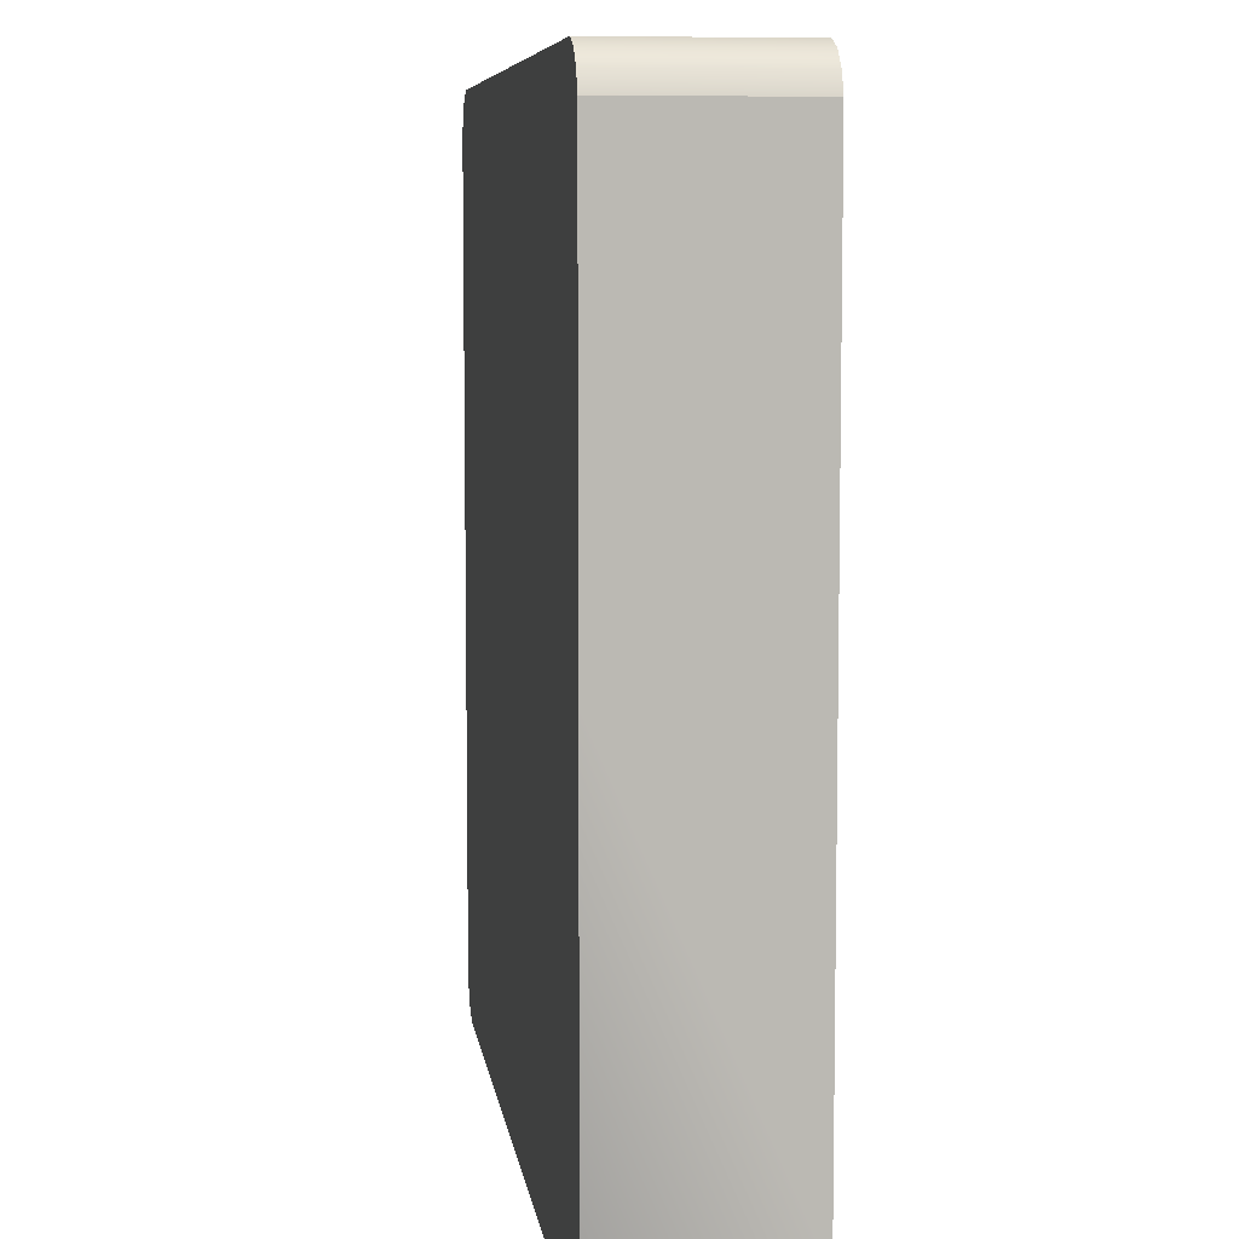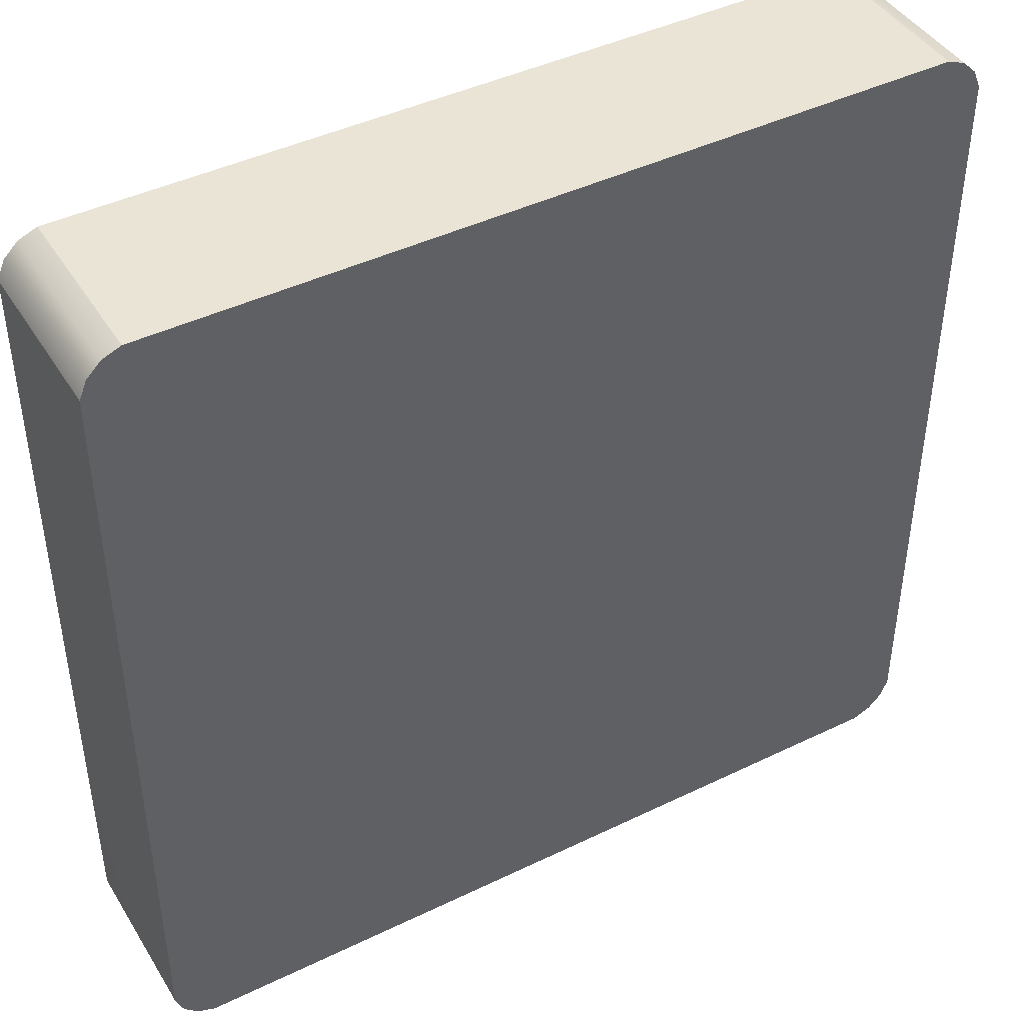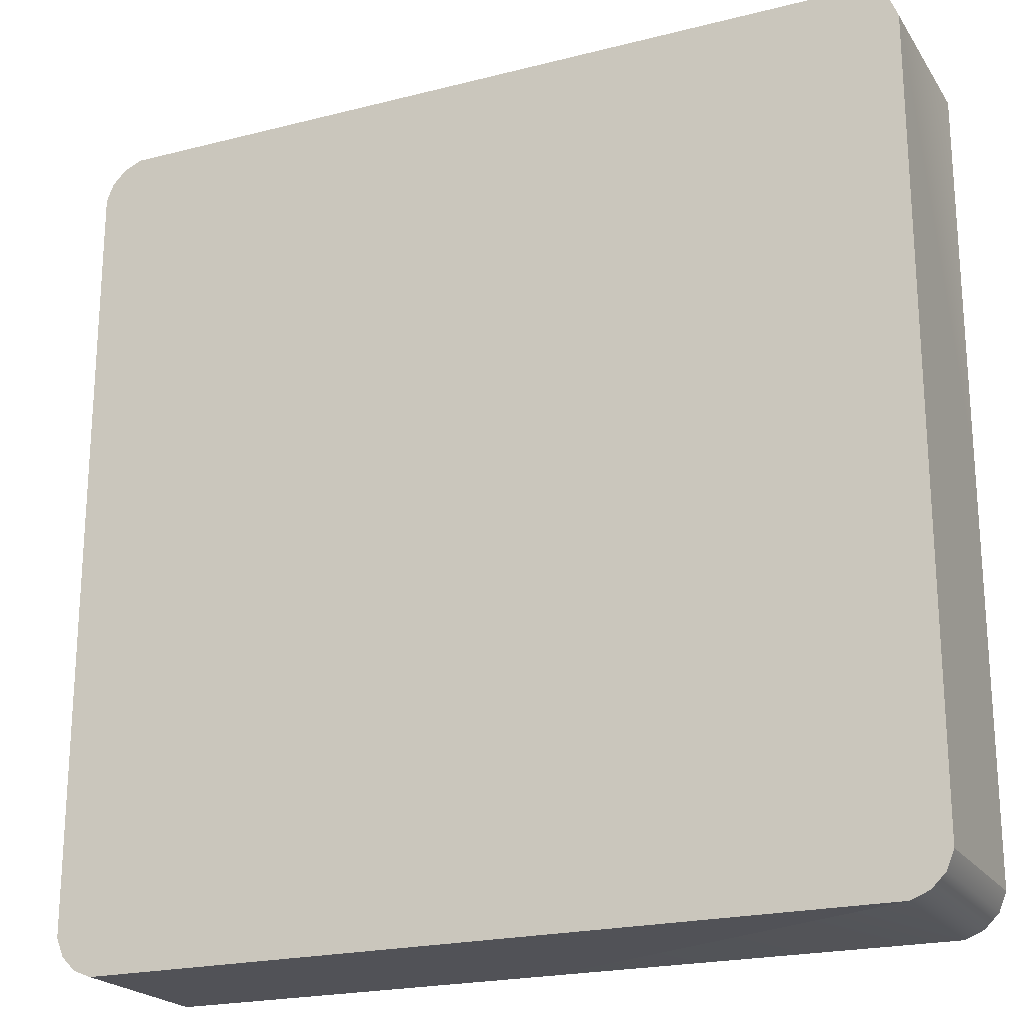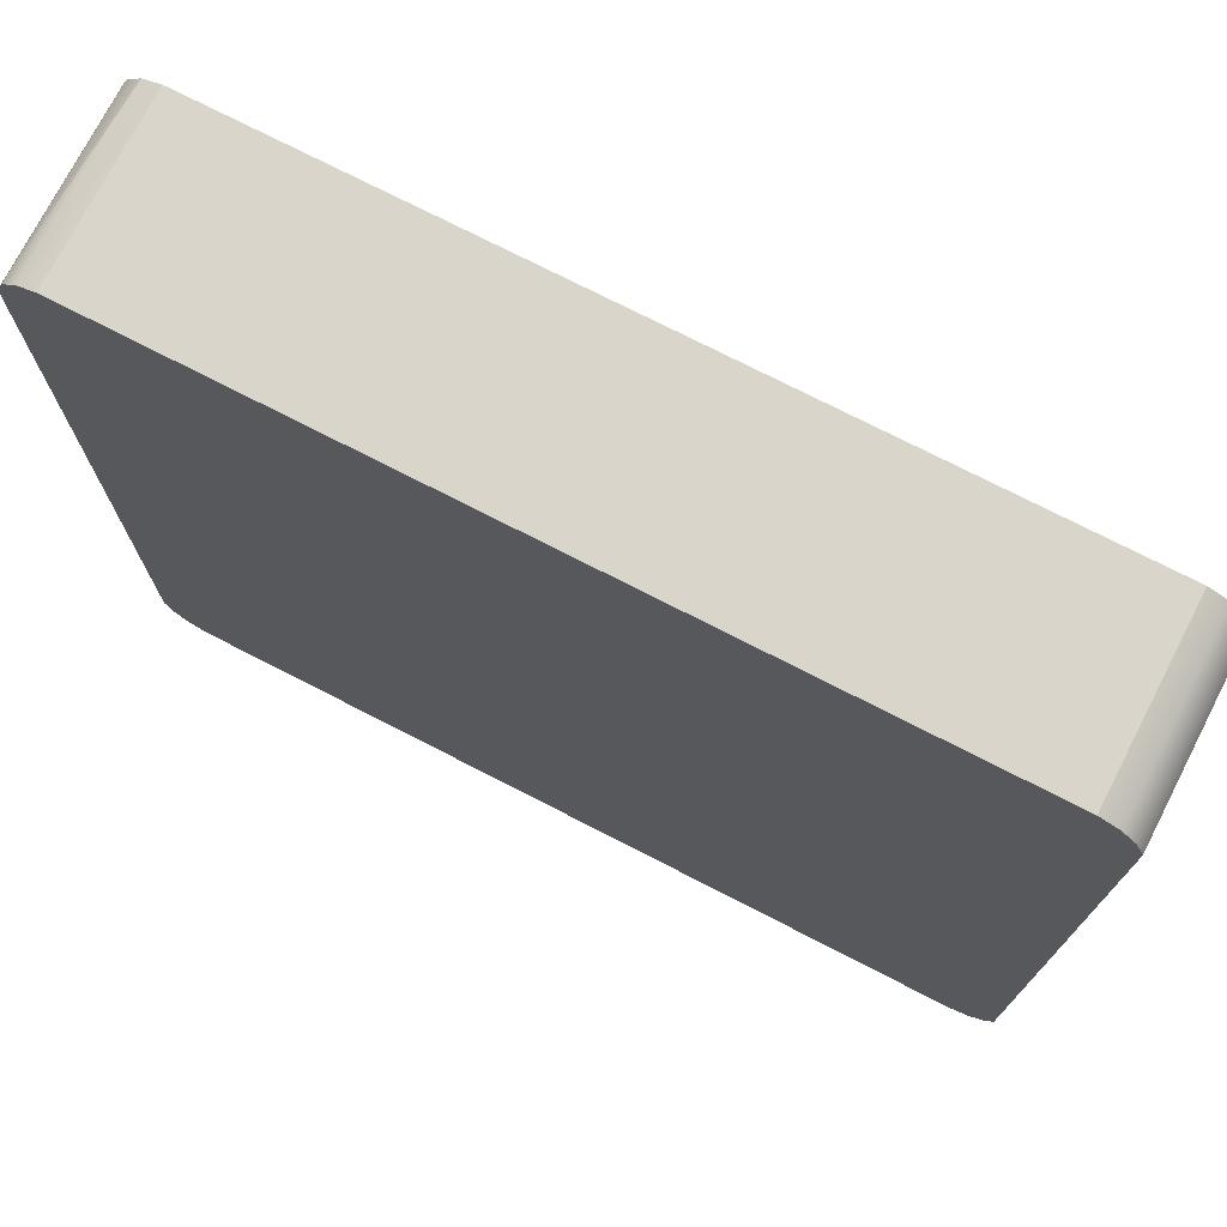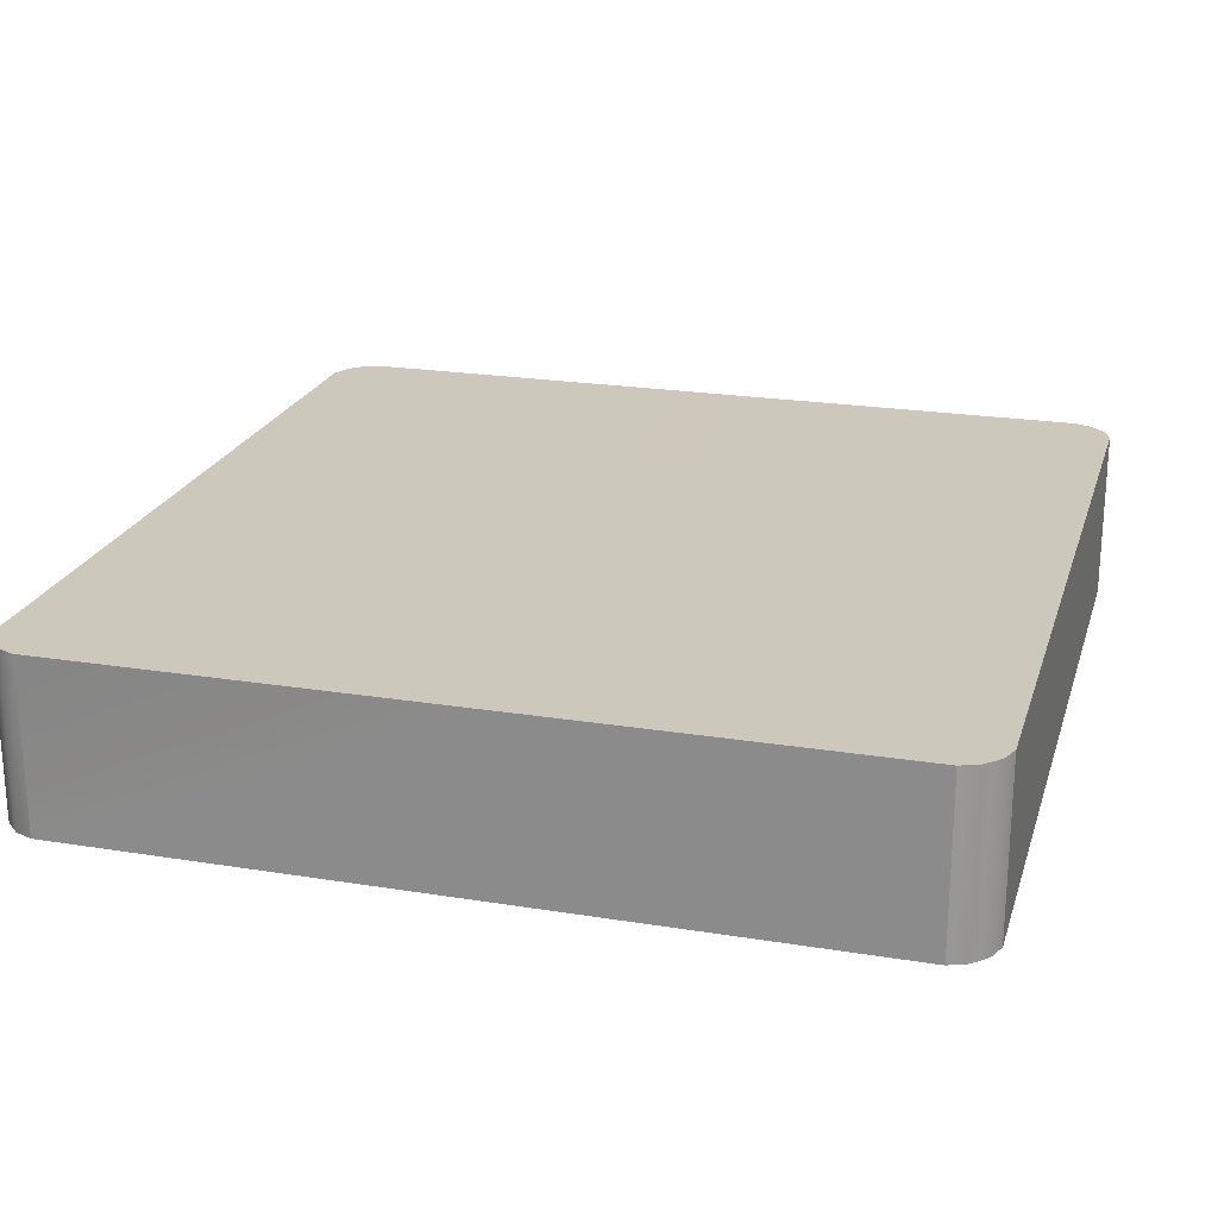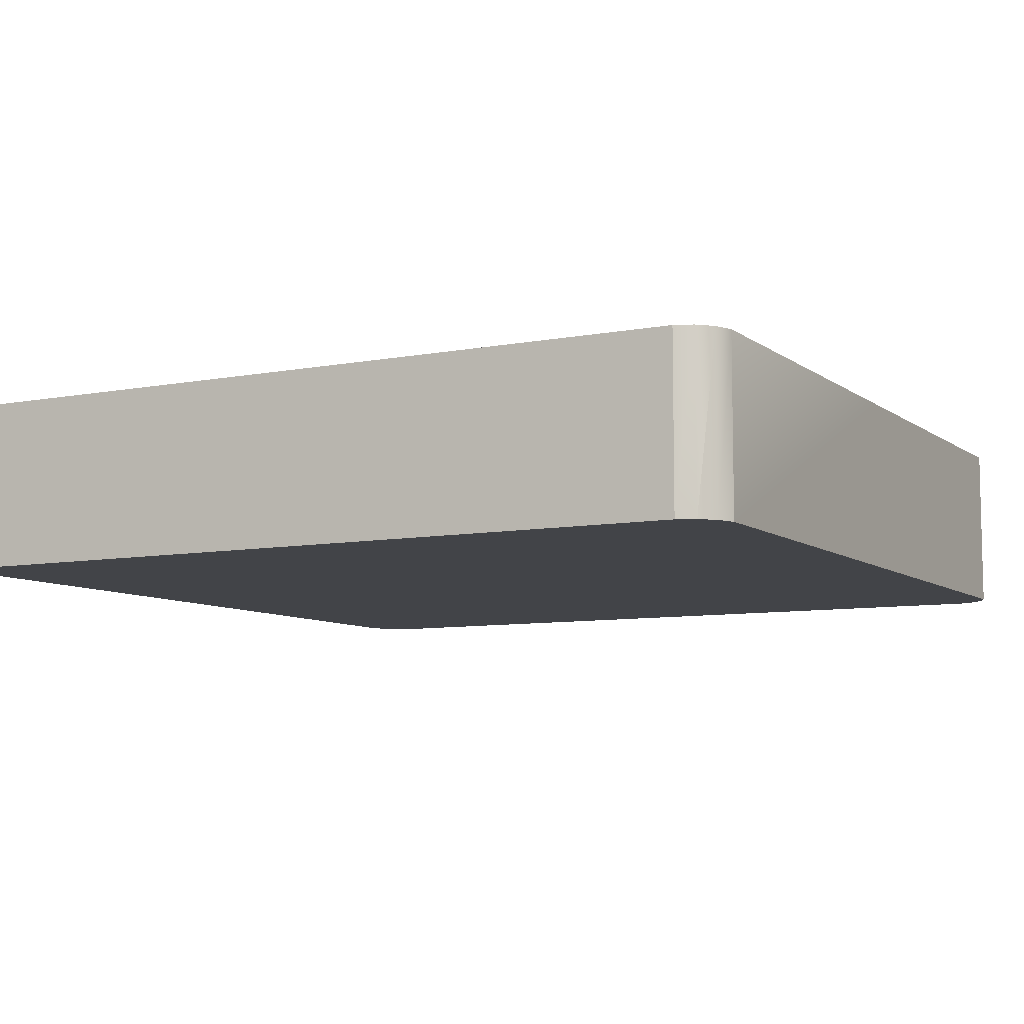
<metadata>
{"format":"obj","ext":"obj","renderer":"f3d","projection":"perspective","resolution":1024,"background":"white","views":[{"elev":7.5,"azim":-97.8,"up":"+Z"},{"elev":43.6,"azim":-29.7,"up":"+Z"},{"elev":-21.4,"azim":24.4,"up":"+Z"},{"elev":74.3,"azim":-152.8,"up":"+Z"},{"elev":22.2,"azim":-74.3,"up":"+Y"},{"elev":-8.0,"azim":28.3,"up":"+Y"}]}
</metadata>
<code>
v  0.36 -0.018 0.018
v  0.36 -0.018 -0.018
v  0.36 0.018 -0.018
v  0.36 0.018 0.018
v  0.18 0.18 0.18
v  0.18 0.18 -0.18
v  0.18 -0.18 0.18
v  0.18 -0.18 -0.18
v  0 0 -0
g mis_obj_OpenBlock_box
f 1 2 3 4
f 5 4 3 6
f 7 1 4 5
f 2 8 6 3
f 1 7 8 2
f 9 7 5
f 9 5 6
f 9 6 8
f 9 8 7
v  -81.72 0 90.16
v  -81.72 -35.9 90.16
v  0.1417 0 90.14
v  0.1417 -35.9 90.14
v  82 -35.9 90.11
v  82 0 90.11
v  90.21 0 81.88
v  90.21 -35.9 81.88
v  90.22 0 -0.007
v  90.22 -35.9 -0.007
v  90.24 -35.9 -81.89
v  90.24 0 -81.89
v  -89.98 0 -81.92
v  -89.98 -35.9 -81.92
v  -89.98 0 0.0107
v  -89.98 -35.9 0.0107
v  -89.99 -35.9 81.94
v  -89.99 0 81.94
v  85.78 0 88.59
v  85.78 -35.9 88.59
v  88.68 0 85.68
v  88.68 -35.9 85.68
v  -85.53 -35.9 88.63
v  -85.53 0 88.63
v  -88.43 -35.9 85.72
v  -88.43 0 85.72
v  88.71 0 -85.68
v  88.71 -35.9 -85.68
v  85.76 0 -88.59
v  85.76 -35.9 -88.59
v  82.01 0 -90.14
v  82.01 -35.9 -90.14
v  0.1152 0 -90.16
v  0.1152 -35.9 -90.16
v  -81.78 -35.9 -90.18
v  -81.78 0 -90.18
v  -85.53 0 -88.64
v  -85.53 -35.9 -88.64
v  -88.44 0 -85.72
v  -88.44 -35.9 -85.72
v  -43.21 -35.9 43.31
v  0.0706 -35.9 45.07
v  43.33 -35.9 43.28
v  45.11 -35.9 -0.0034
v  43.34 -35.9 -43.29
v  0.0574 -35.9 -45.08
v  -43.22 -35.9 -43.31
v  -44.99 -35.9 0.0054
v  -0.0005 -35.9 0.0001
v  -43.22 -0.0117 -43.31
v  0.0574 -0.0117 -45.08
v  43.34 -0.0117 -43.29
v  45.11 -0.0117 -0.0034
v  43.33 -0.0117 43.28
v  0.0706 -0.0117 45.07
v  -43.21 -0.0117 43.31
v  -44.99 -0.0117 0.0054
v  -0.0005 -0.0233 0.0001
g mis_obj_OpenBlock_box
f 10 11 12
f 11 13 12
f 13 14 12
f 12 14 15
f 16 17 18
f 17 19 18
f 19 20 18
f 18 20 21
f 22 23 24
f 23 25 24
f 25 26 24
f 24 26 27
f 15 14 28
f 14 29 28
f 28 29 30
f 29 31 30
f 30 31 16
f 31 17 16
f 11 10 32
f 10 33 32
f 32 33 34
f 33 35 34
f 34 35 26
f 35 27 26
f 21 20 36
f 20 37 36
f 36 37 38
f 37 39 38
f 38 39 40
f 39 41 40
f 40 41 42
f 41 43 42
f 43 44 42
f 42 44 45
f 45 44 46
f 44 47 46
f 46 47 48
f 47 49 48
f 48 49 22
f 49 23 22
f 25 50 26
f 26 50 34
f 34 50 32
f 32 50 11
f 11 50 13
f 50 51 13
f 51 52 13
f 13 52 14
f 14 52 29
f 29 52 31
f 31 52 17
f 17 52 19
f 52 53 19
f 53 54 19
f 19 54 20
f 20 54 37
f 37 54 39
f 39 54 41
f 41 54 43
f 54 55 43
f 55 56 43
f 43 56 44
f 44 56 47
f 47 56 49
f 49 56 23
f 23 56 25
f 56 57 25
f 25 57 50
f 57 58 50
f 50 58 51
f 51 58 52
f 52 58 53
f 53 58 54
f 54 58 55
f 55 58 56
f 58 57 56
f 22 59 48
f 48 59 46
f 46 59 45
f 45 59 42
f 59 60 42
f 60 61 42
f 42 61 40
f 40 61 38
f 38 61 36
f 36 61 21
f 21 61 18
f 61 62 18
f 62 63 18
f 18 63 16
f 16 63 30
f 30 63 28
f 28 63 15
f 15 63 12
f 63 64 12
f 64 65 12
f 12 65 10
f 10 65 33
f 33 65 35
f 35 65 27
f 27 65 24
f 65 66 24
f 66 59 24
f 24 59 22
f 66 67 59
f 59 67 60
f 60 67 61
f 61 67 62
f 62 67 63
f 63 67 64
f 64 67 65
f 67 66 65

</code>
